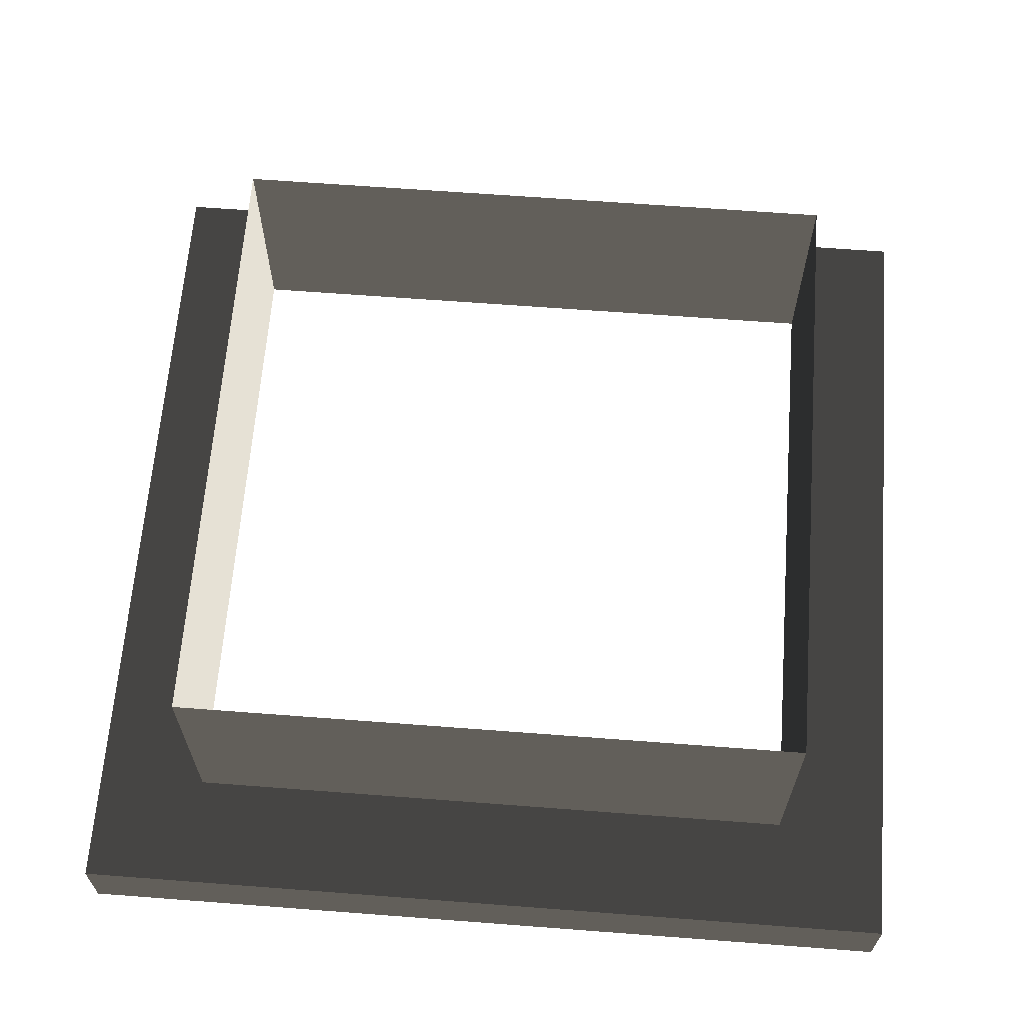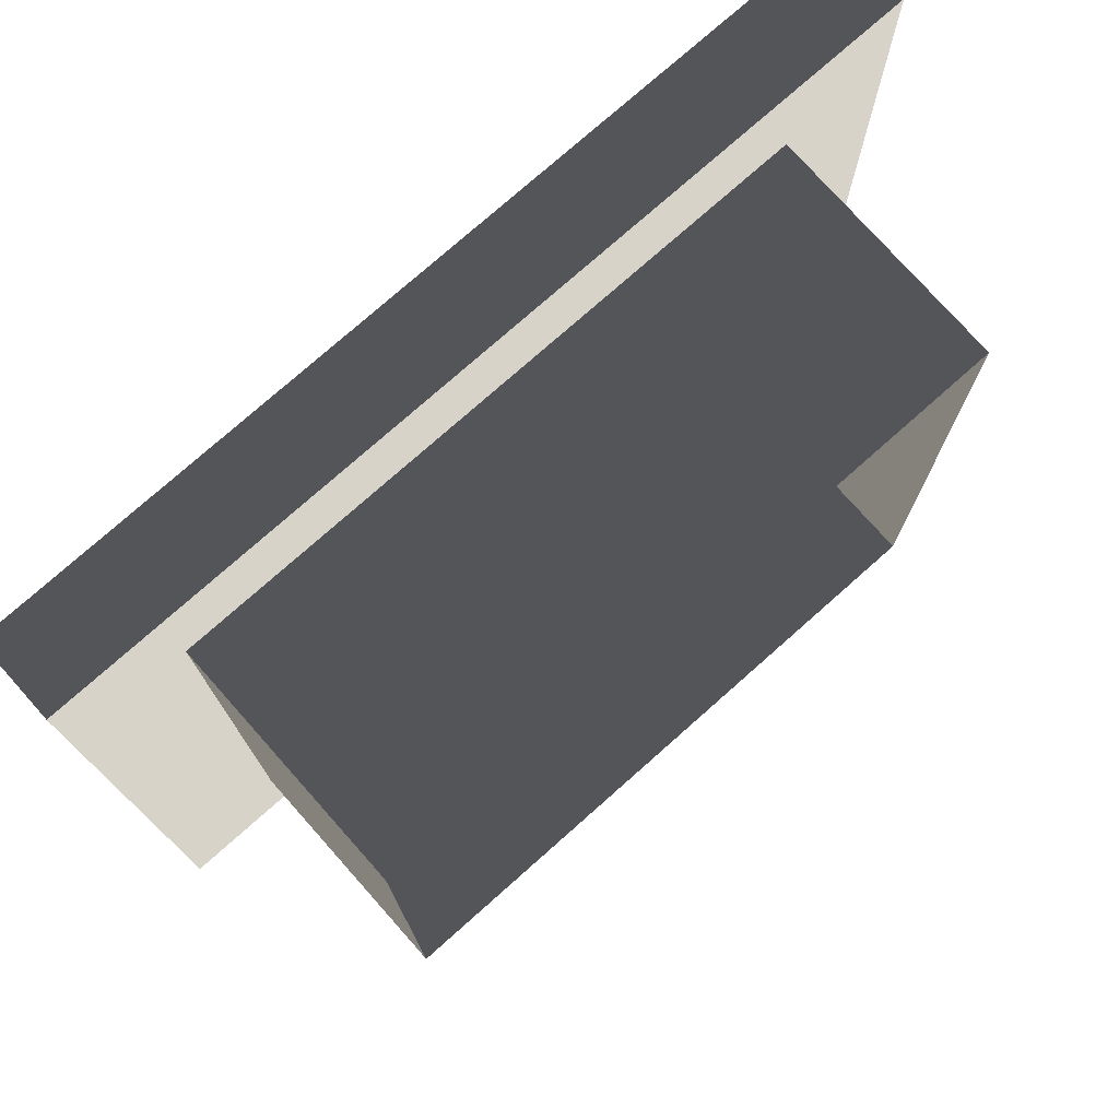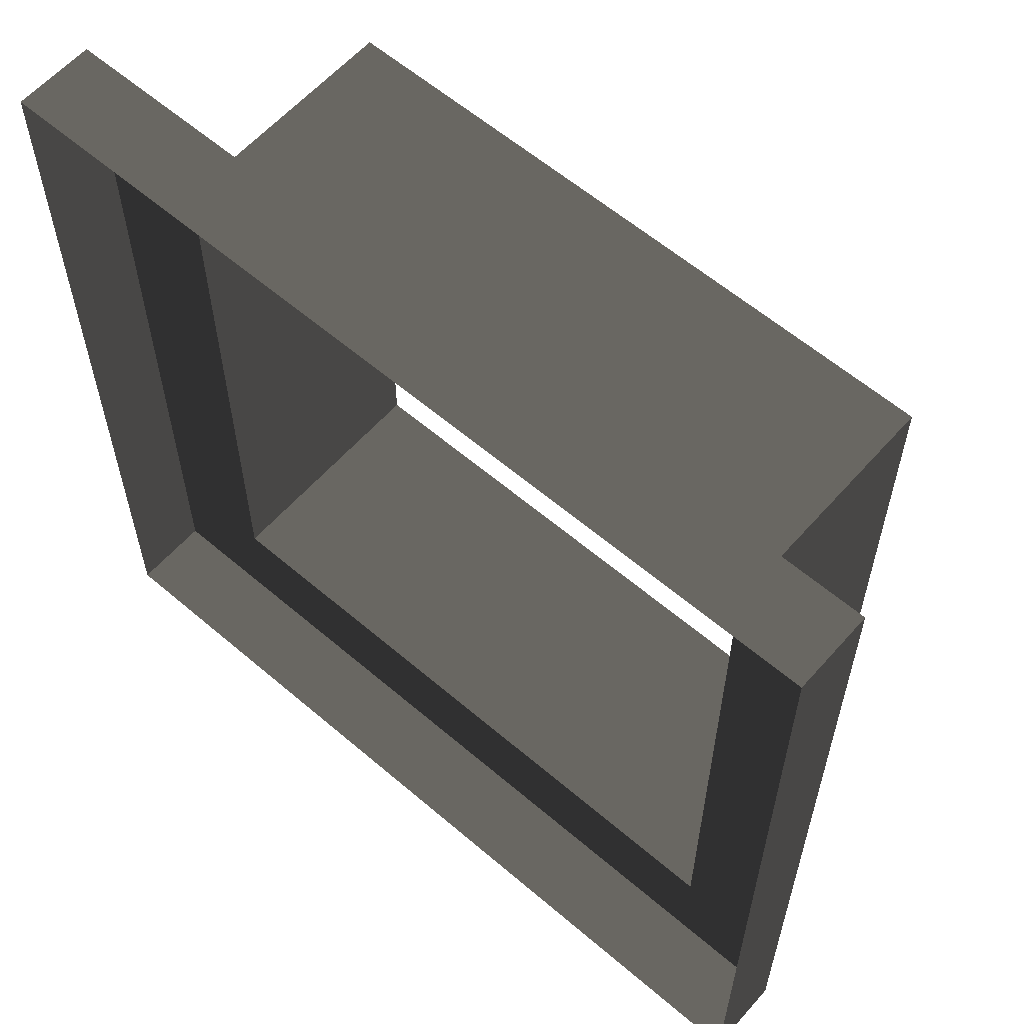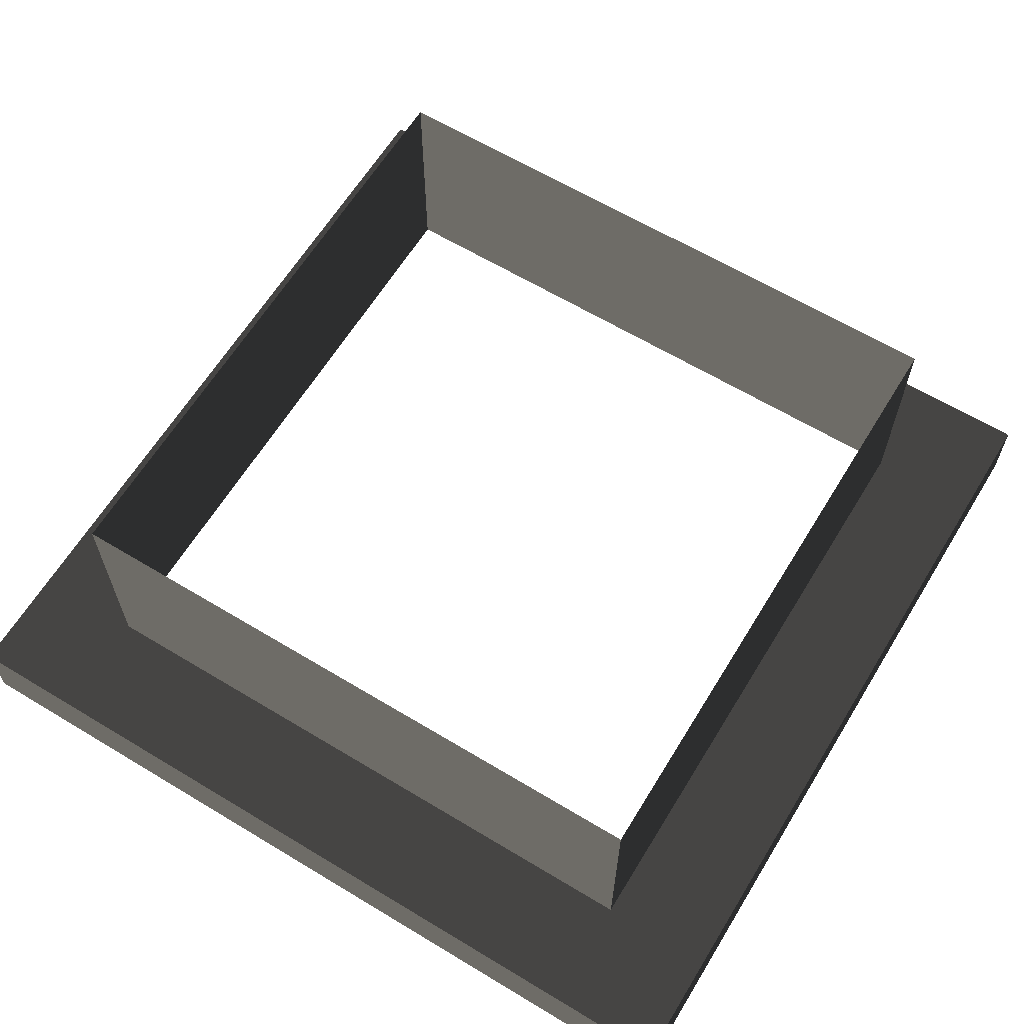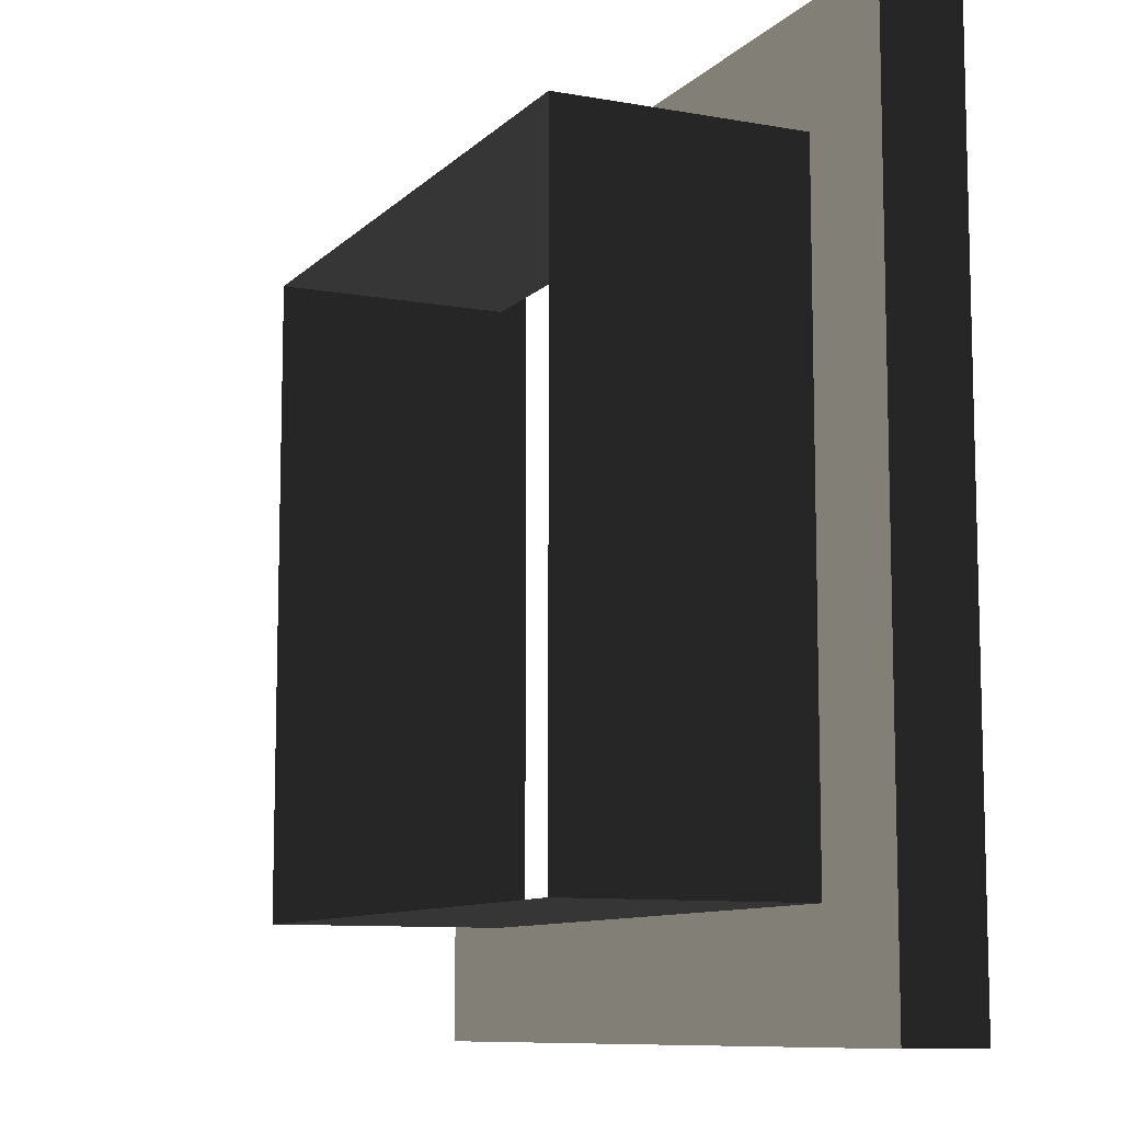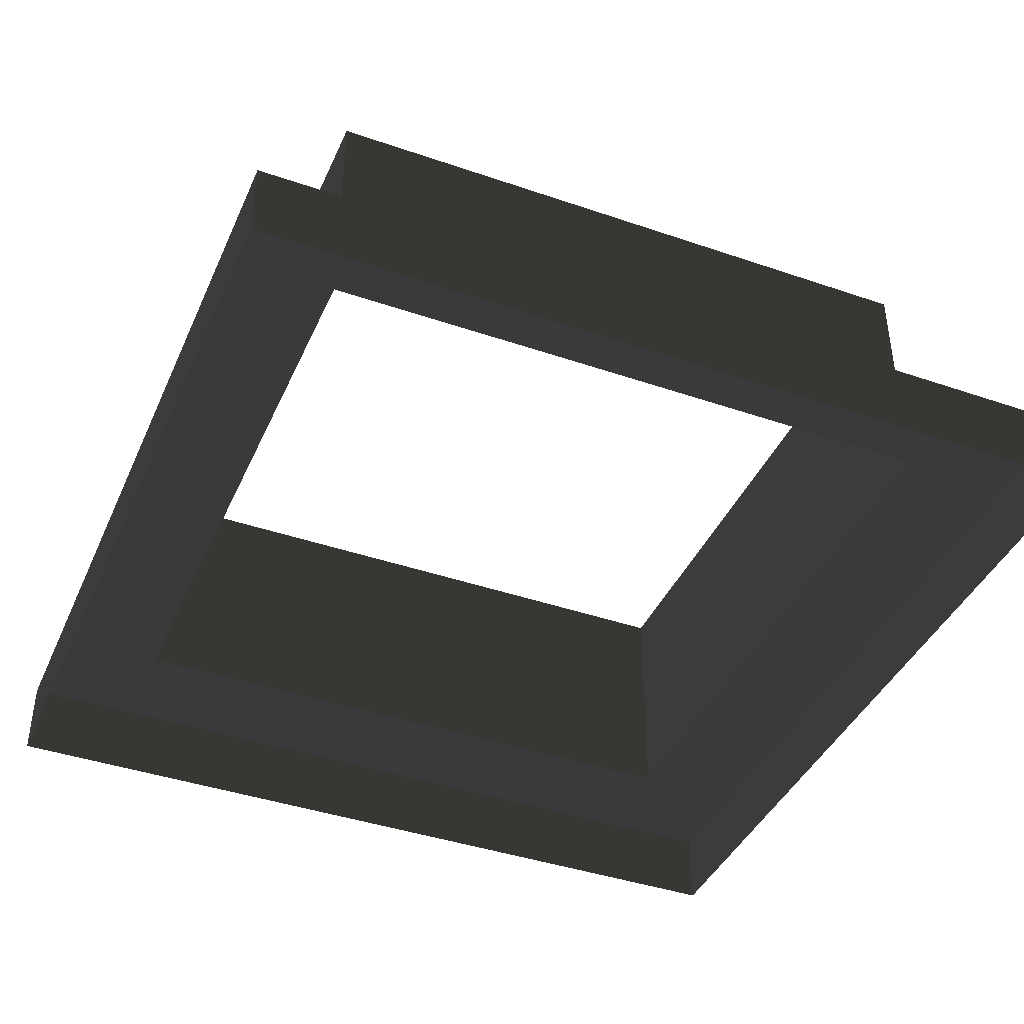
<metadata>
{"format":"obj","ext":"obj","renderer":"f3d","projection":"perspective","resolution":1024,"background":"white","views":[{"elev":64.5,"azim":94.4,"up":"+Z"},{"elev":76.2,"azim":-41.6,"up":"+Y"},{"elev":59.9,"azim":-138.8,"up":"+Y"},{"elev":63.2,"azim":-58.6,"up":"+Z"},{"elev":-9.7,"azim":65.0,"up":"+Y"},{"elev":-41.1,"azim":157.3,"up":"+Z"}]}
</metadata>
<code>
v 6.96 -6.96 -19.69
v -46.33 -6.96 -14.76
v 6.96 -6.96 -14.76
v -46.33 -6.96 -19.69
v 6.96 46.33 -19.69
v 6.96 -6.96 -14.76
v 6.96 46.33 -14.76
v 6.96 -6.96 -19.69
v -46.33 46.33 -19.69
v 6.96 46.33 -14.76
v -46.33 46.33 -14.76
v 6.96 46.33 -19.69
v -46.33 -6.96 -19.69
v -46.33 46.33 -14.76
v -46.33 -6.96 -14.76
v -46.33 46.33 -19.69
v 8.538e-06 -5.686e-05 -1.877e-05
v -39.37 -7.663e-05 -14.76
v -39.37 -7.314e-05 -1.877e-05
v 8.538e-06 -6.035e-05 -14.76
v -1.243e-05 39.37 -4.059e-05
v 8.538e-06 -6.035e-05 -14.76
v 8.538e-06 -5.686e-05 -1.877e-05
v -1.243e-05 39.37 -14.76
v -39.37 39.37 -4.059e-05
v -1.243e-05 39.37 -14.76
v -1.243e-05 39.37 -4.059e-05
v -39.37 39.37 -14.76
v -39.37 -7.314e-05 -1.877e-05
v -39.37 39.37 -14.76
v -39.37 39.37 -4.059e-05
v -39.37 -7.663e-05 -14.76
v -39.37 39.37 -14.76
v 6.96 46.33 -14.76
v -1.243e-05 39.37 -14.76
v -46.33 46.33 -14.76
v 6.96 -6.96 -14.76
v -39.37 -7.663e-05 -14.76
v 8.538e-06 -6.035e-05 -14.76
v -46.33 -6.96 -14.76
g Roof_AirConditioningBase_6591_10
f 1 3 2
f 2 4 1
f 5 7 6
f 6 8 5
f 9 11 10
f 10 12 9
f 13 15 14
f 14 16 13
f 17 19 18
f 18 20 17
f 21 23 22
f 22 24 21
f 25 27 26
f 26 28 25
f 29 31 30
f 30 32 29
f 33 35 34
f 34 36 33
f 37 34 35
f 38 33 36
f 35 39 37
f 36 40 38
f 40 37 39
f 39 38 40

</code>
